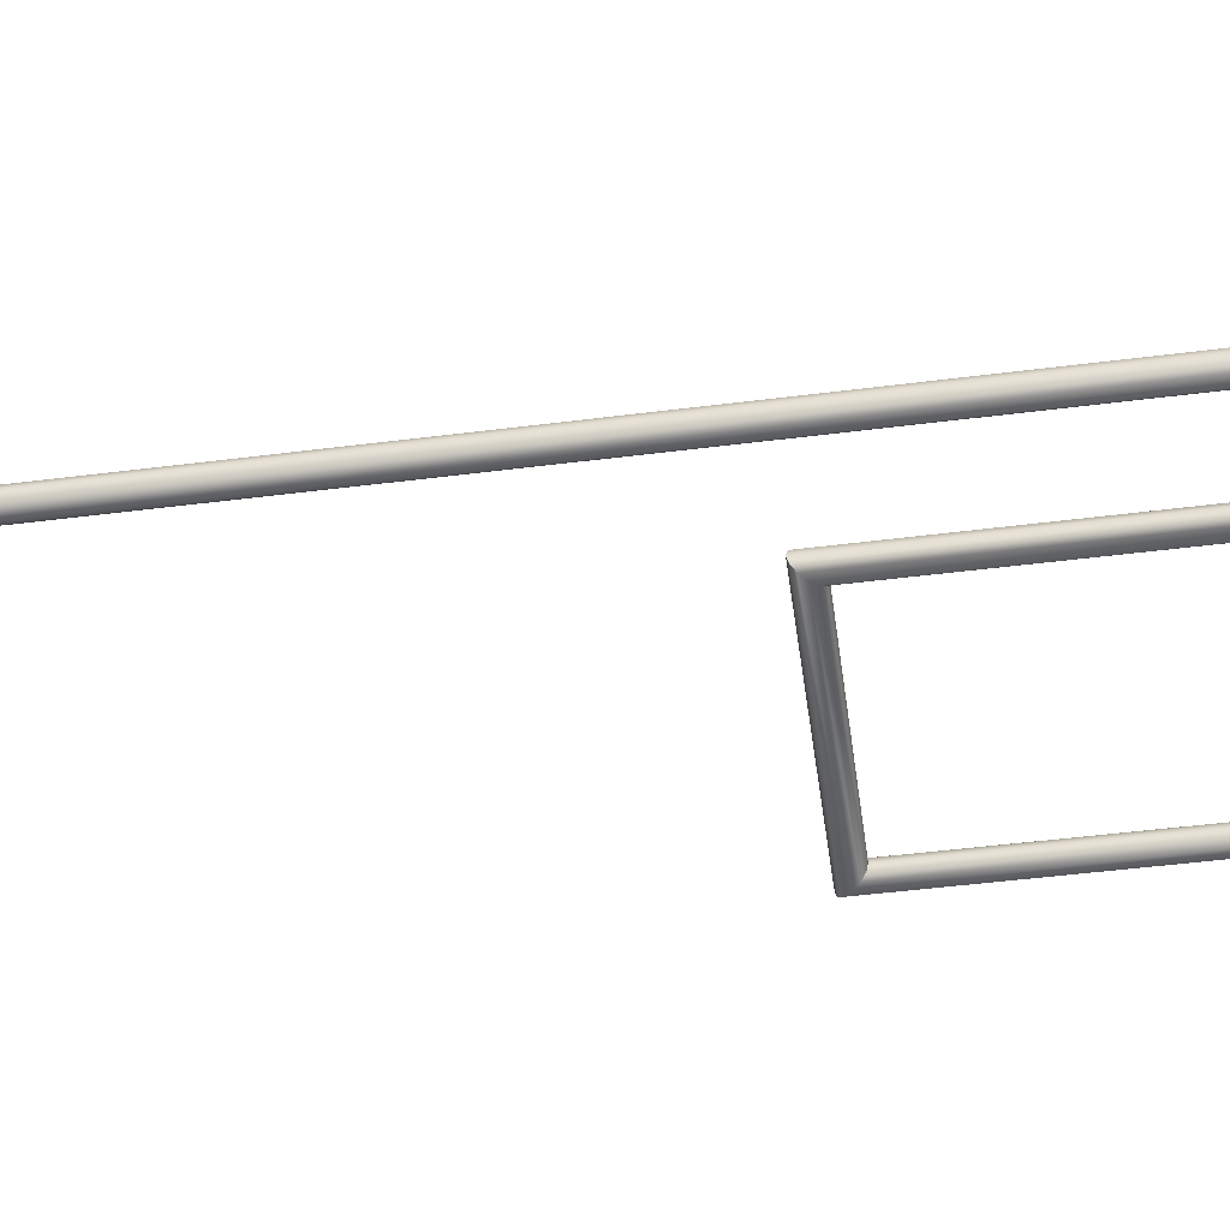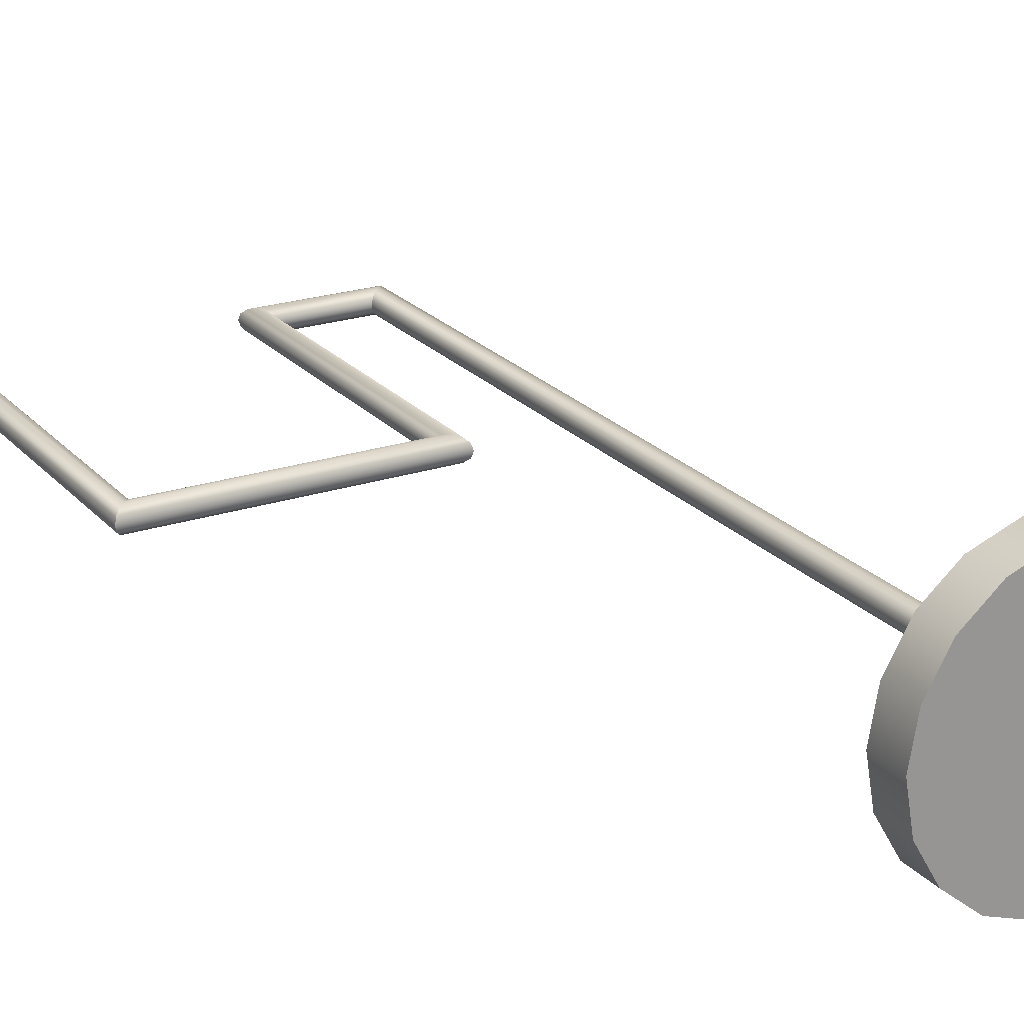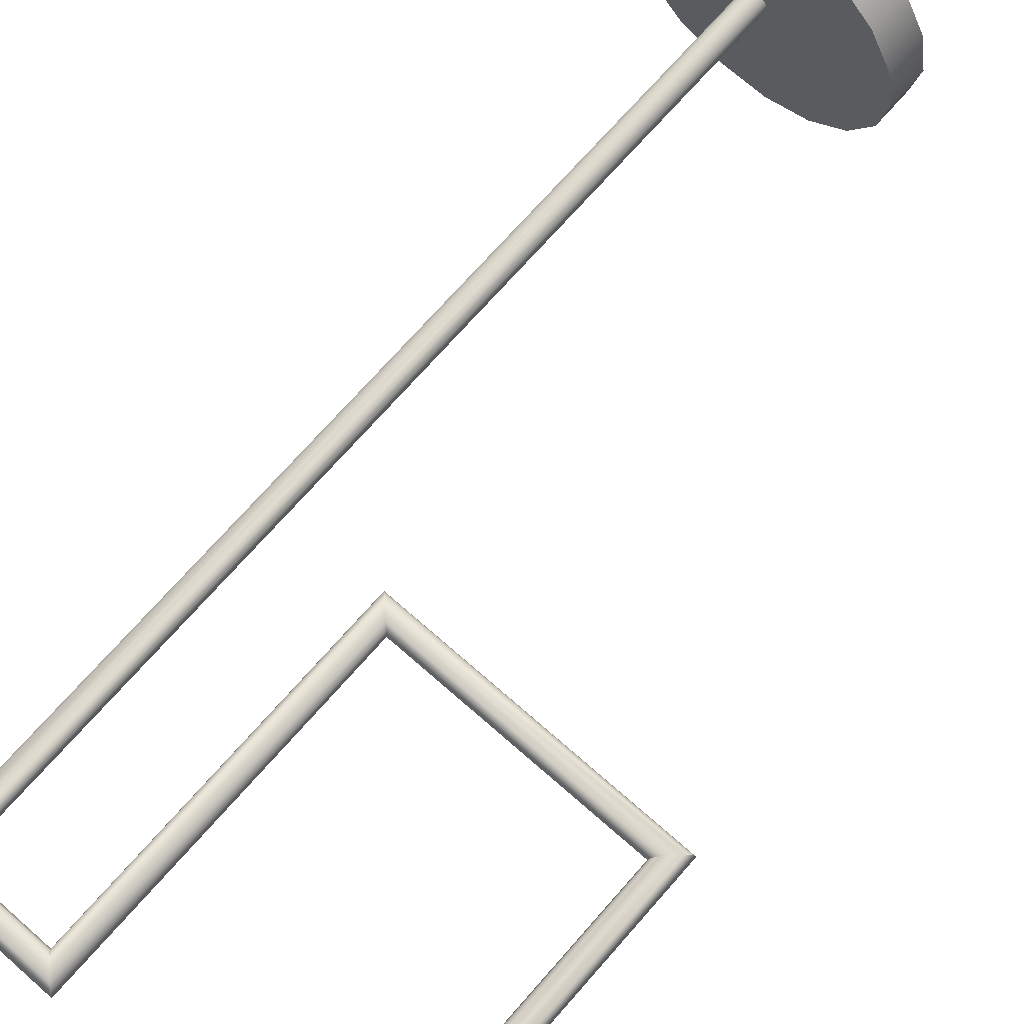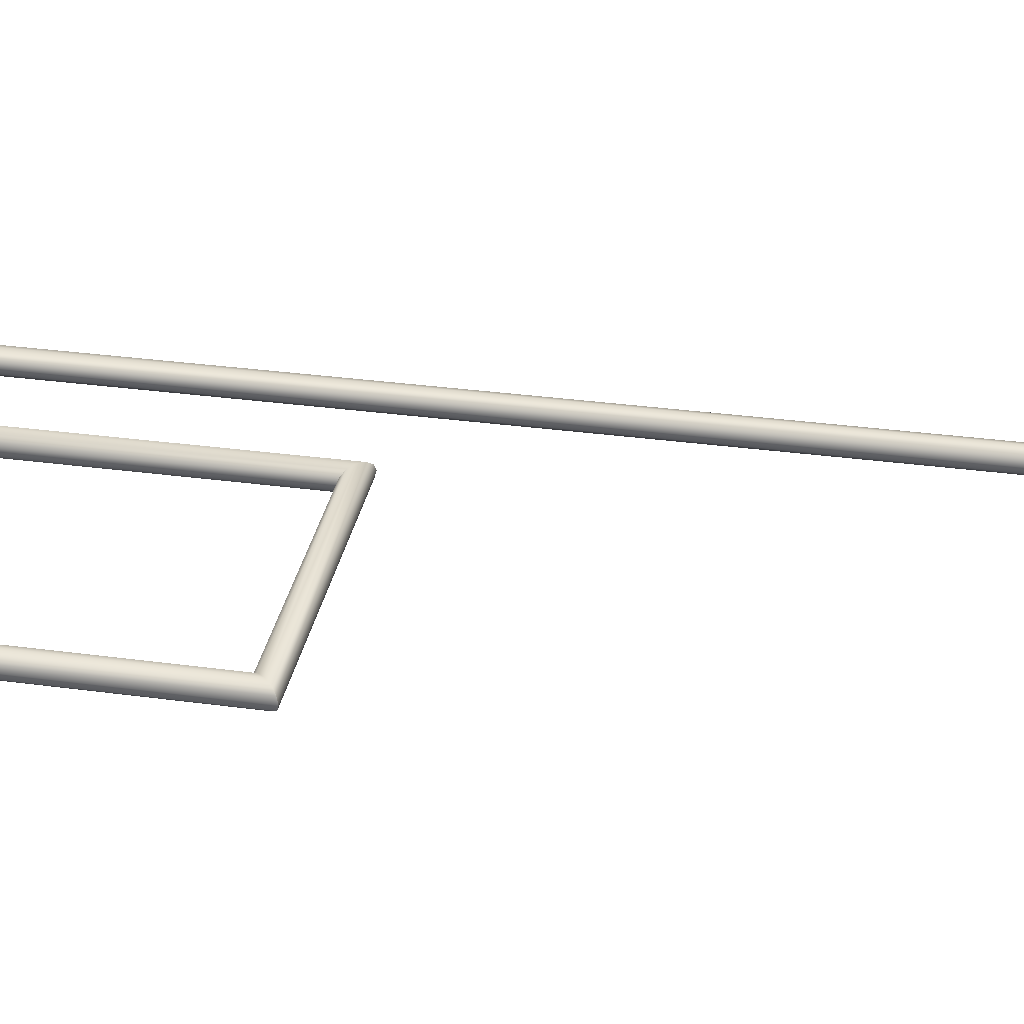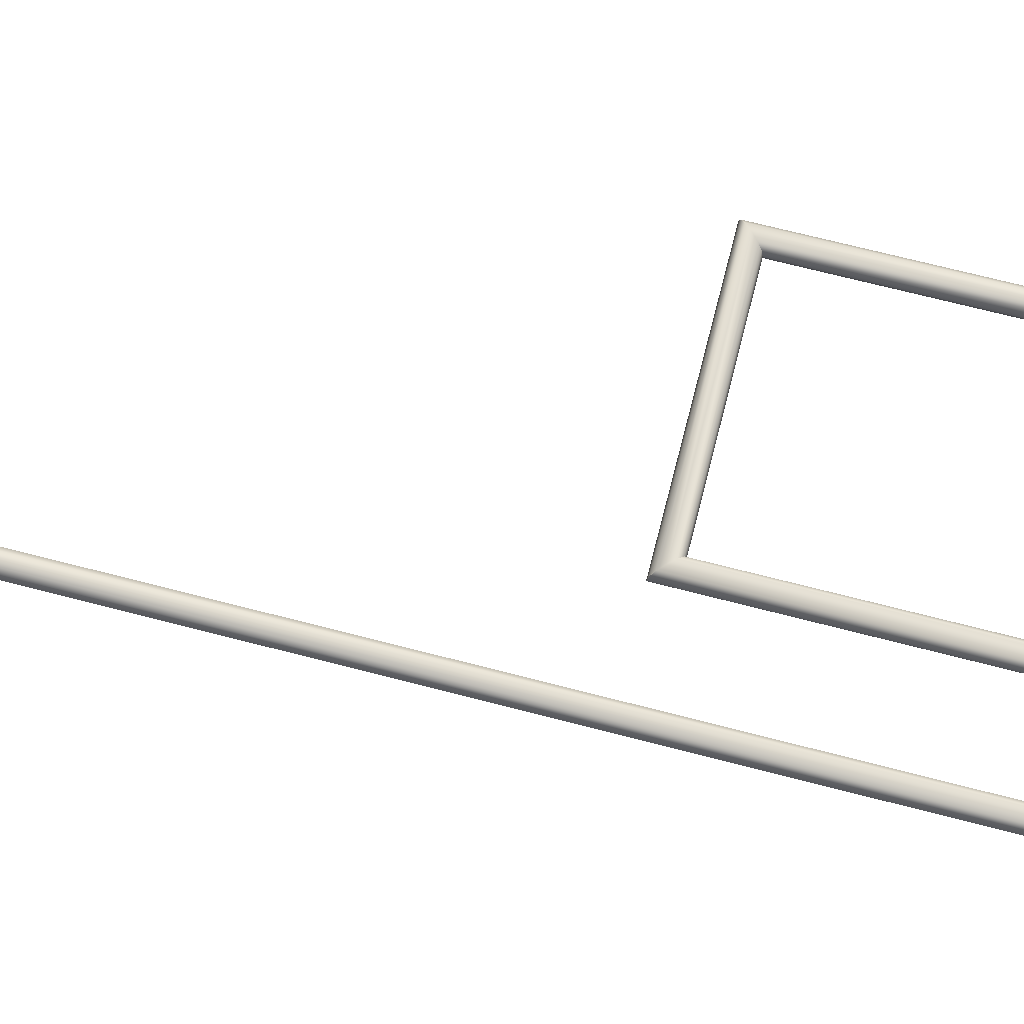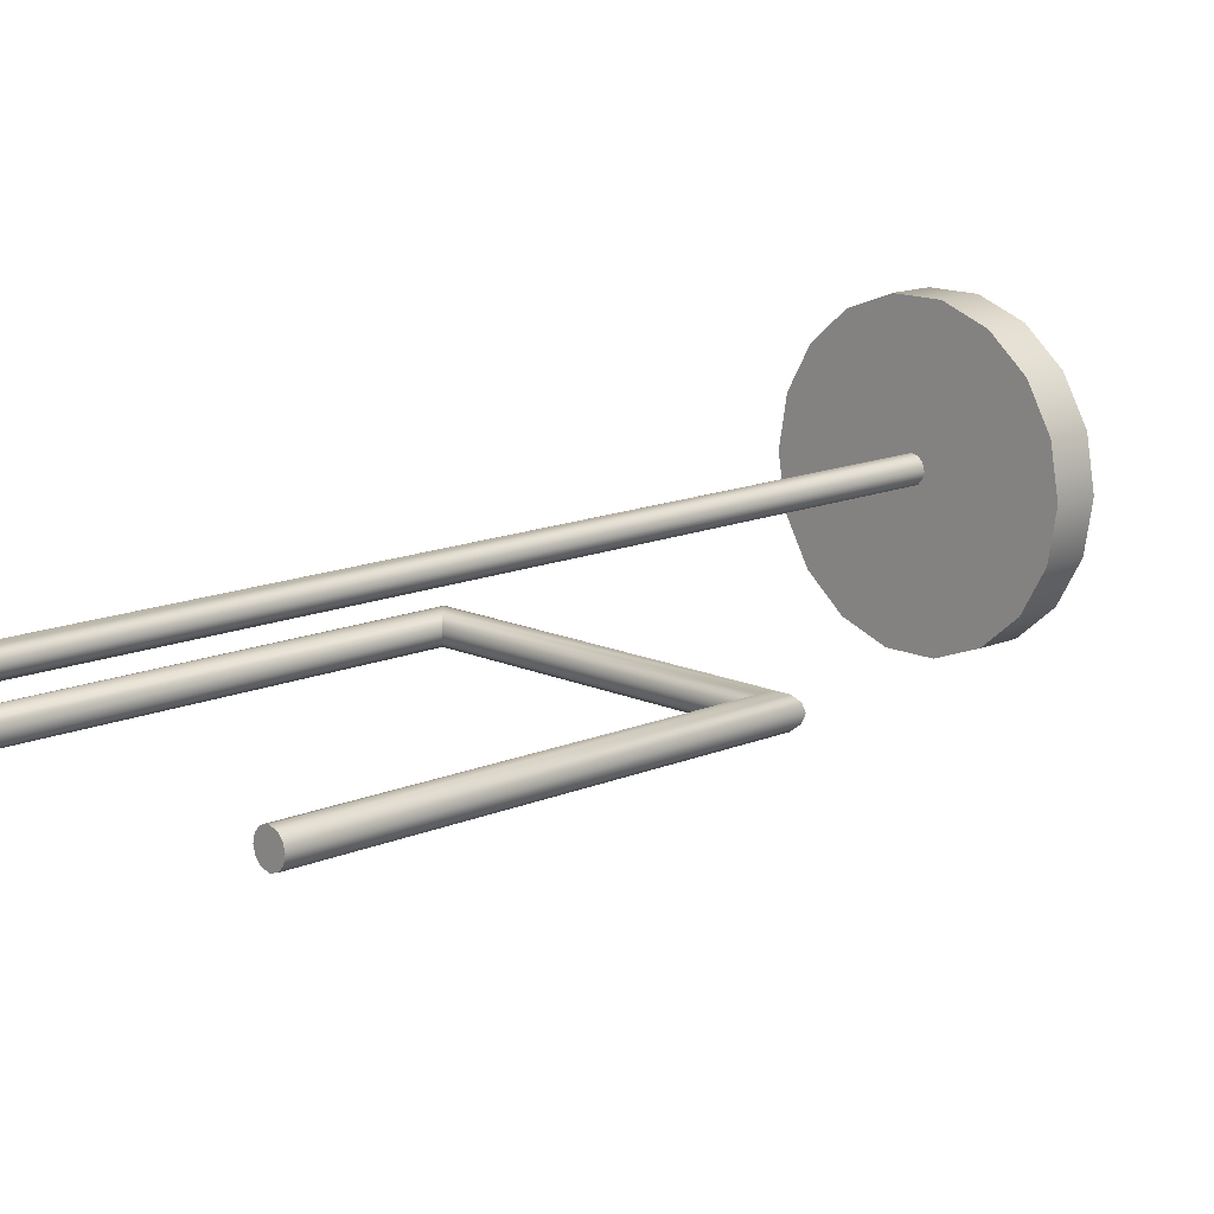
<metadata>
{"format":"obj","ext":"obj","renderer":"f3d","projection":"perspective","resolution":1024,"background":"white","views":[{"elev":-48.3,"azim":98.1,"up":"+Z"},{"elev":22.6,"azim":-30.0,"up":"+Z"},{"elev":71.6,"azim":-138.7,"up":"+Z"},{"elev":33.1,"azim":-79.5,"up":"+Z"},{"elev":70.6,"azim":104.5,"up":"+Z"},{"elev":13.7,"azim":-134.0,"up":"+Z"}]}
</metadata>
<code>
o Cylinder018_网格.026
v 0.01489 -0.000238 -0.000287
v 0.01394 -0.000238 -0.005664
v 0.01121 -0.000238 -0.01039
v 0.007026 -0.000238 -0.0139
v 0.001894 -0.000238 -0.01577
v -0.003566 -0.000238 -0.01577
v -0.008698 -0.000238 -0.0139
v -0.01288 -0.000238 -0.01039
v -0.01561 -0.000238 -0.005664
v -0.01656 -0.000238 -0.000287
v -0.01561 -0.000238 0.005091
v -0.01288 -0.000238 0.00982
v -0.008698 -0.000238 0.01333
v -0.003566 -0.000238 0.0152
v 0.001894 -0.000238 0.0152
v 0.007025 -0.000238 0.01333
v 0.01121 -0.000238 0.00982
v 0.01394 -0.000238 0.005091
v 0.01489 0.004492 -0.000287
v 0.01394 0.004492 -0.005664
v 0.01121 0.004492 -0.01039
v 0.007026 0.004492 -0.0139
v 0.001894 0.004492 -0.01577
v -0.003566 0.004492 -0.01577
v -0.008698 0.004492 -0.0139
v -0.01288 0.004492 -0.01039
v -0.01561 0.004492 -0.005664
v -0.01656 0.004492 -0.000287
v -0.01561 0.004492 0.005091
v -0.01288 0.004492 0.00982
v -0.008698 0.004492 0.01333
v -0.003566 0.004492 0.0152
v 0.001894 0.004492 0.0152
v 0.007025 0.004492 0.01333
v 0.01121 0.004492 0.00982
v 0.01394 0.004492 0.005091
f 3 2 1
f 1 18 17
f 17 16 15
f 1 17 15
f 3 1 15
f 15 14 13
f 13 12 11
f 15 13 11
f 3 15 11
f 11 10 9
f 9 8 7
f 11 9 7
f 3 11 7
f 7 6 5
f 3 7 5
f 3 5 4
f 20 19 1
f 1 2 20
f 21 20 2
f 2 3 21
f 22 21 3
f 3 4 22
f 23 22 4
f 4 5 23
f 24 23 5
f 5 6 24
f 25 24 6
f 6 7 25
f 26 25 7
f 7 8 26
f 27 26 8
f 8 9 27
f 28 27 9
f 9 10 28
f 29 28 10
f 10 11 29
f 30 29 11
f 11 12 30
f 31 30 12
f 12 13 31
f 32 31 13
f 13 14 32
f 33 32 14
f 14 15 33
f 34 33 15
f 15 16 34
f 35 34 16
f 16 17 35
f 36 35 17
f 17 18 36
f 19 36 18
f 18 1 19
f 33 34 35
f 35 36 19
f 19 20 21
f 35 19 21
f 33 35 21
f 21 22 23
f 23 24 25
f 21 23 25
f 33 21 25
f 25 26 27
f 27 28 29
f 25 27 29
f 33 25 29
f 29 30 31
f 33 29 31
f 33 31 32
o Line033_网格.027
v 0.000648 0.004661 0.000375
v 0.000456 0.004661 0.001092
v -6.8e-05 0.004661 0.001616
v -0.000785 0.004661 0.001808
v -0.001501 0.004661 0.001616
v -0.002026 0.004661 0.001092
v -0.002218 0.004661 0.000375
v -0.002026 0.004661 -0.000341
v -0.001501 0.004661 -0.000866
v -0.000785 0.004661 -0.001058
v -6.8e-05 0.004661 -0.000866
v 0.000456 0.004661 -0.000341
v 0.000648 0.1117 0.000375
v 0.000456 0.1115 0.001092
v -6.8e-05 0.111 0.001616
v -0.000785 0.1103 0.001808
v -0.001501 0.1096 0.001616
v -0.002026 0.109 0.001092
v -0.002218 0.1088 0.000375
v -0.002026 0.109 -0.000341
v -0.001501 0.1096 -0.000866
v -0.000785 0.1103 -0.001058
v -6.8e-05 0.111 -0.000866
v 0.000456 0.1115 -0.000341
v -0.0159 0.1117 0.000375
v -0.01571 0.1115 0.001092
v -0.01518 0.111 0.001616
v -0.01446 0.1103 0.001808
v -0.01375 0.1096 0.001616
v -0.01322 0.109 0.001092
v -0.01303 0.1088 0.000375
v -0.01322 0.109 -0.000341
v -0.01375 0.1096 -0.000866
v -0.01446 0.1103 -0.001058
v -0.01518 0.111 -0.000866
v -0.01571 0.1115 -0.000341
v -0.0159 0.07121 0.000376
v -0.01571 0.07102 0.001092
v -0.01518 0.07049 0.001616
v -0.01446 0.06978 0.001808
v -0.01375 0.06906 0.001616
v -0.01322 0.06853 0.001092
v -0.01303 0.06834 0.000375
v -0.01322 0.06853 -0.000341
v -0.01375 0.06906 -0.000866
v -0.01447 0.06978 -0.001058
v -0.01518 0.07049 -0.000865
v -0.01571 0.07102 -0.000341
v -0.04477 0.07121 0.000376
v -0.04496 0.07102 0.001092
v -0.04548 0.07049 0.001616
v -0.0462 0.06978 0.001808
v -0.04692 0.06906 0.001616
v -0.04744 0.06853 0.001092
v -0.04763 0.06834 0.000375
v -0.04744 0.06853 -0.000341
v -0.04692 0.06906 -0.000866
v -0.0462 0.06978 -0.001058
v -0.04548 0.07049 -0.000865
v -0.04496 0.07102 -0.000341
v -0.04477 0.1107 0.000376
v -0.04496 0.1107 0.001092
v -0.04548 0.1107 0.001617
v -0.0462 0.1107 0.001808
v -0.04692 0.1107 0.001616
v -0.04744 0.1107 0.001092
v -0.04763 0.1107 0.000375
v -0.04744 0.1107 -0.000341
v -0.04692 0.1107 -0.000866
v -0.0462 0.1107 -0.001058
v -0.04548 0.1107 -0.000865
v -0.04496 0.1107 -0.000341
f 37 49 50 38
f 38 50 51 39
f 39 51 52 40
f 40 52 53 41
f 41 53 54 42
f 42 54 55 43
f 43 55 56 44
f 44 56 57 45
f 45 57 58 46
f 46 58 59 47
f 47 59 60 48
f 48 60 49 37
f 49 61 62 50
f 50 62 63 51
f 51 63 64 52
f 52 64 65 53
f 53 65 66 54
f 54 66 67 55
f 55 67 68 56
f 56 68 69 57
f 57 69 70 58
f 58 70 71 59
f 59 71 72 60
f 60 72 61 49
f 61 73 74 62
f 62 74 75 63
f 63 75 76 64
f 64 76 77 65
f 65 77 78 66
f 66 78 79 67
f 67 79 80 68
f 68 80 81 69
f 69 81 82 70
f 70 82 83 71
f 71 83 84 72
f 72 84 73 61
f 73 85 86 74
f 74 86 87 75
f 75 87 88 76
f 76 88 89 77
f 77 89 90 78
f 78 90 91 79
f 79 91 92 80
f 80 92 93 81
f 81 93 94 82
f 82 94 95 83
f 83 95 96 84
f 84 96 85 73
f 85 97 98 86
f 86 98 99 87
f 87 99 100 88
f 88 100 101 89
f 89 101 102 90
f 90 102 103 91
f 91 103 104 92
f 92 104 105 93
f 93 105 106 94
f 94 106 107 95
f 95 107 108 96
f 96 108 97 85
f 37 38 39 40 41 42 43 44 45 46 47 48
f 97 108 107 106 105 104 103 102 101 100 99 98

</code>
